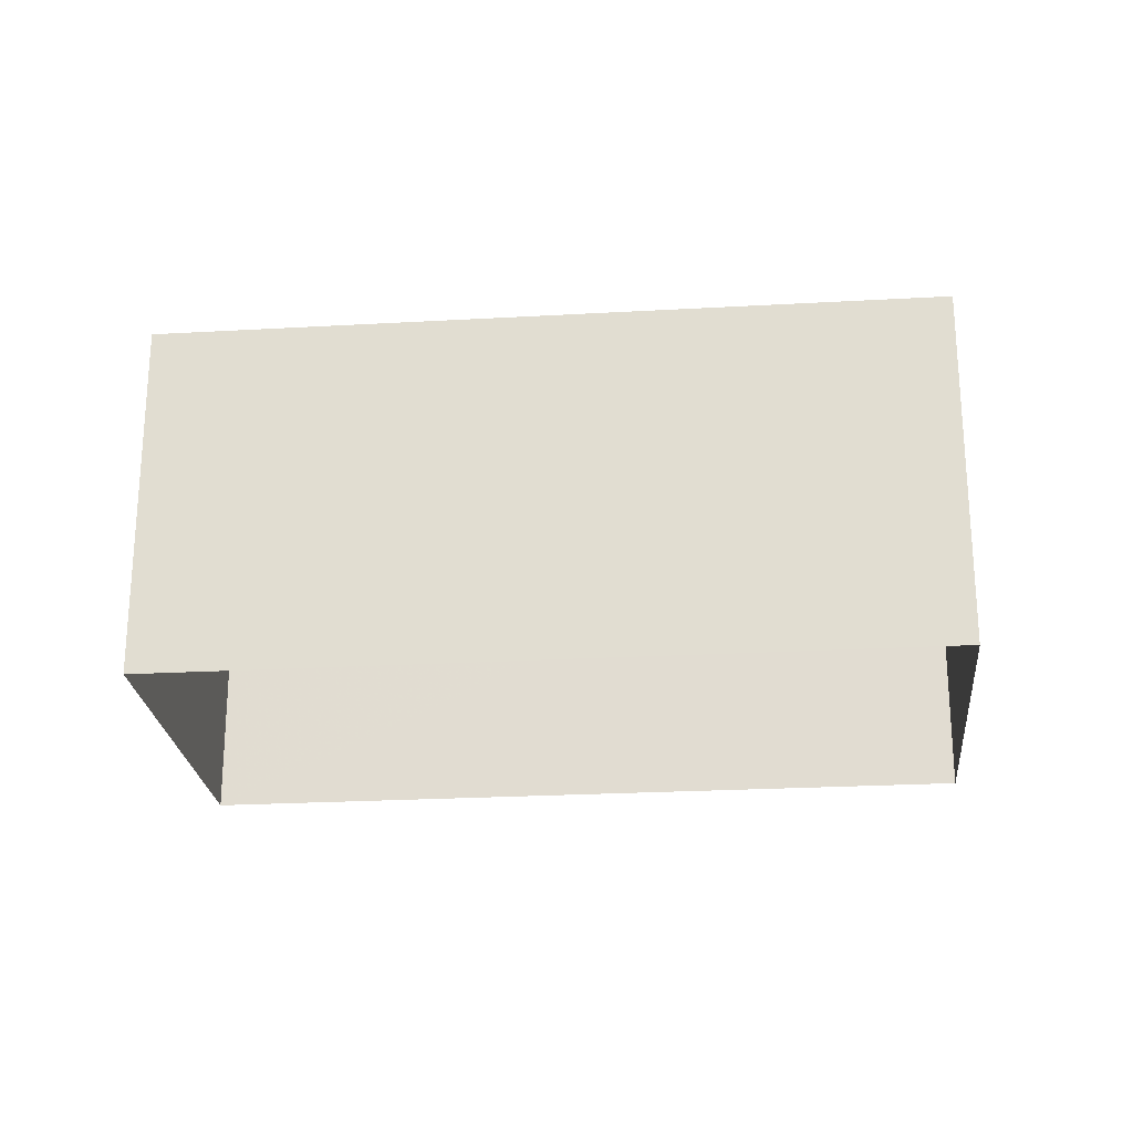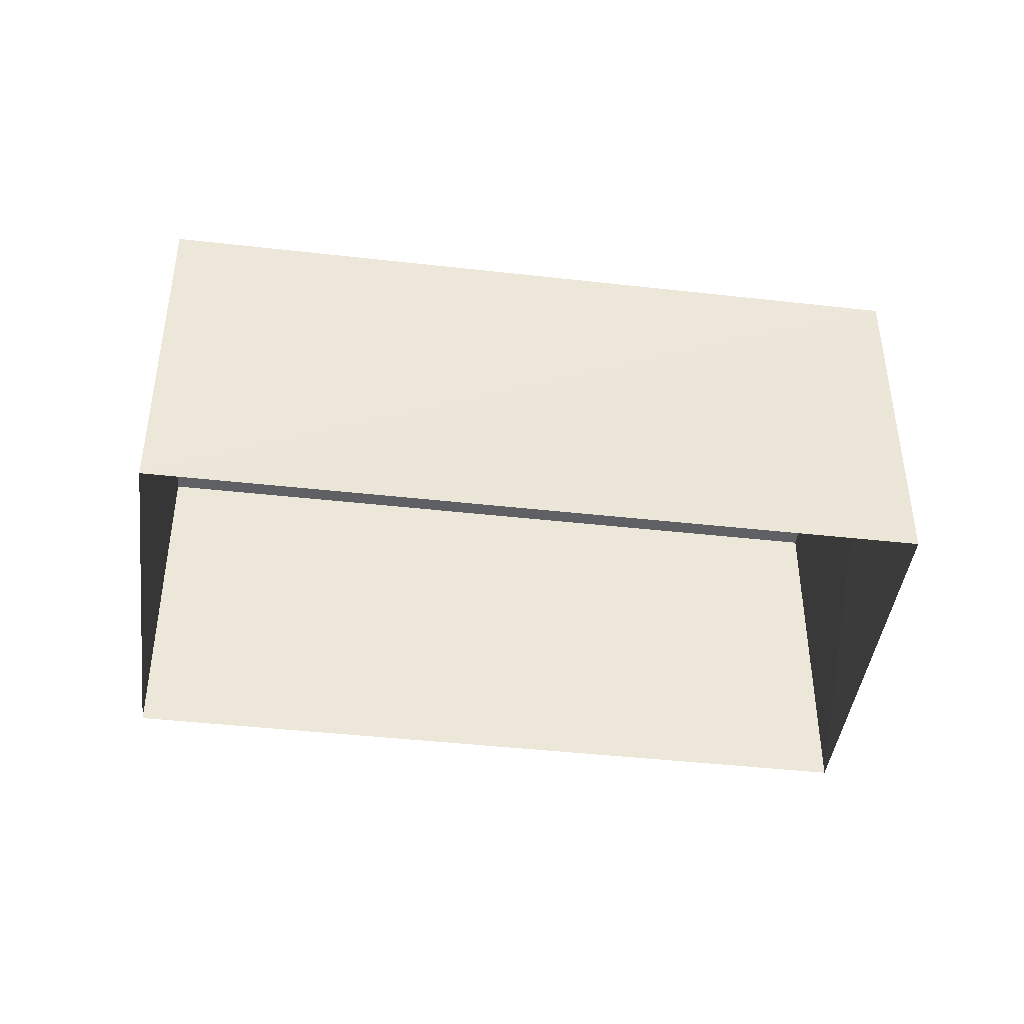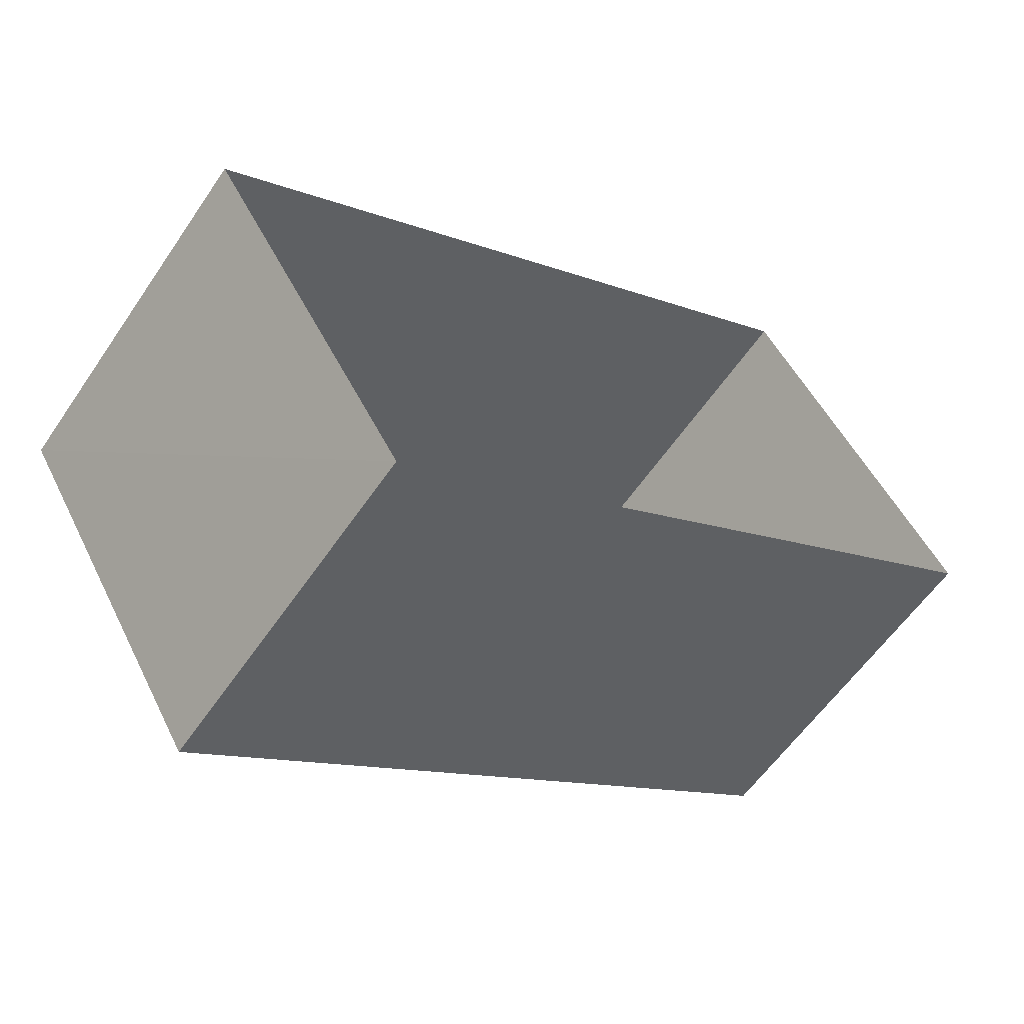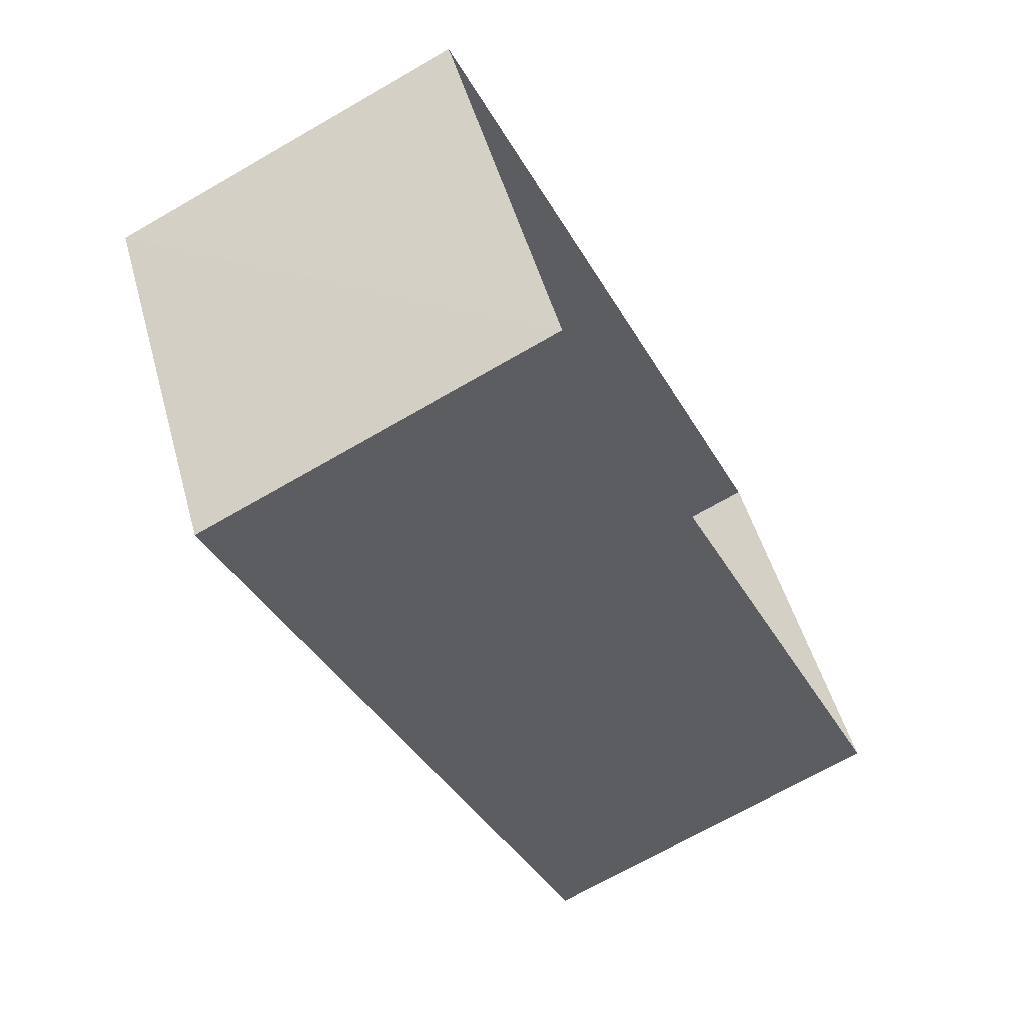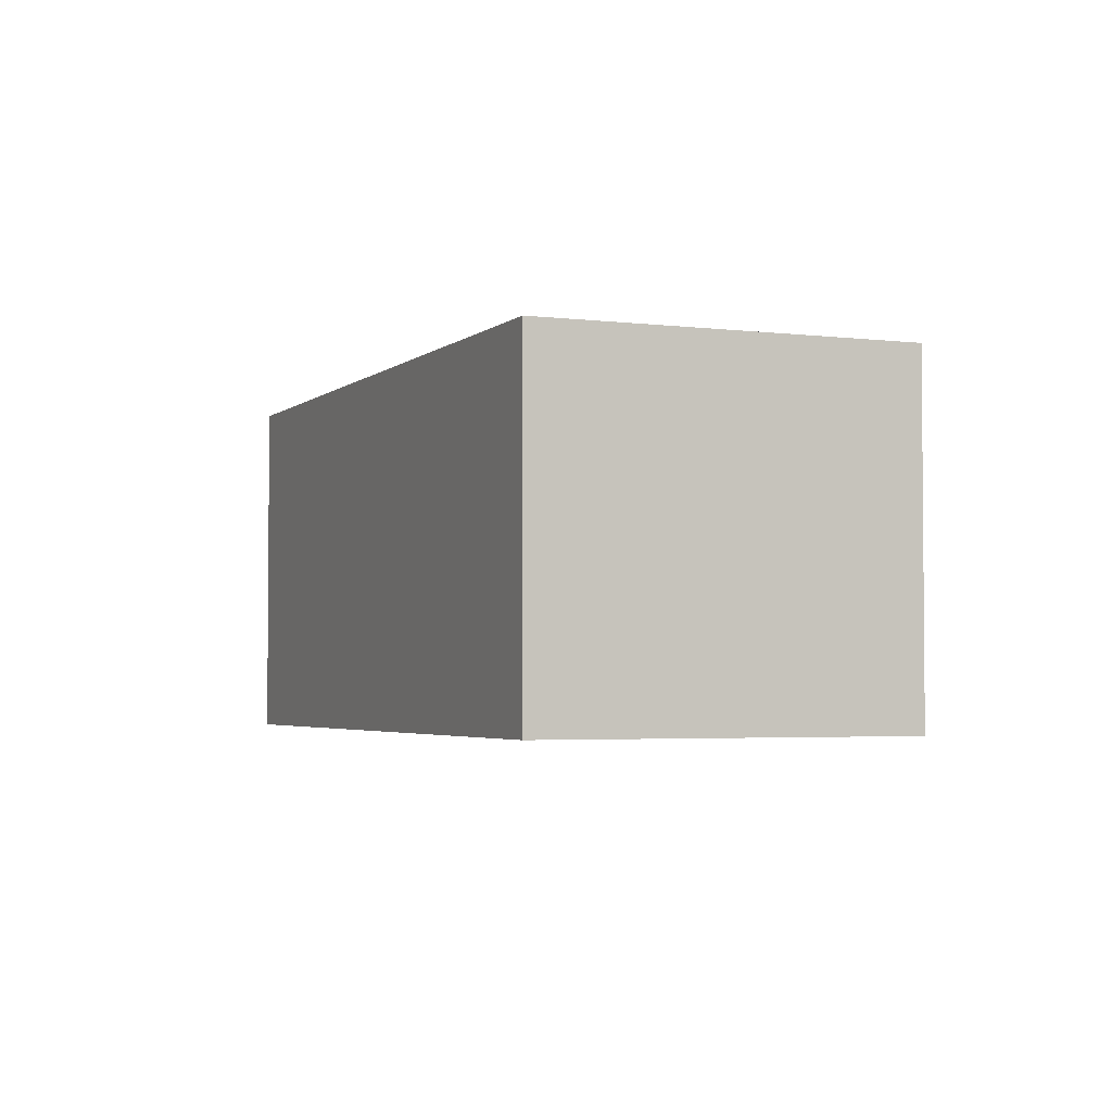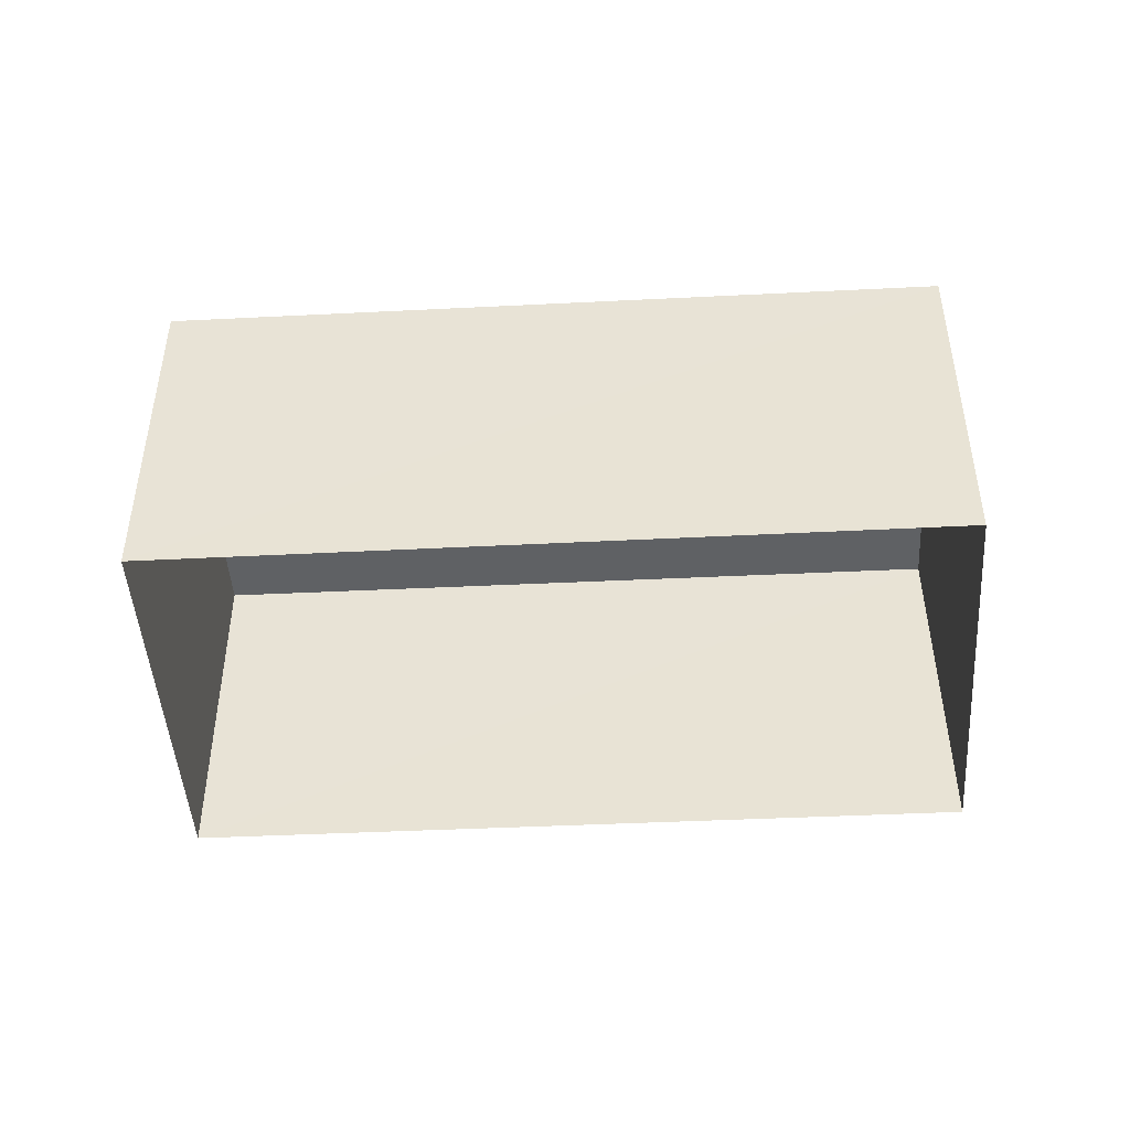
<metadata>
{"format":"obj","ext":"obj","renderer":"f3d","projection":"perspective","resolution":1024,"background":"white","views":[{"elev":-23.7,"azim":154.1,"up":"+Z"},{"elev":-43.1,"azim":141.1,"up":"+Z"},{"elev":-58.6,"azim":146.1,"up":"+Y"},{"elev":-70.1,"azim":119.6,"up":"+Y"},{"elev":-3.2,"azim":-144.3,"up":"+Z"},{"elev":-46.5,"azim":152.0,"up":"+Z"}]}
</metadata>
<code>
v -3.118e+05 4.313e+04 21.88
v -3.118e+05 4.313e+04 21.89
v -3.118e+05 4.313e+04 21.88
v -3.118e+05 4.313e+04 21.88
v -3.118e+05 4.313e+04 24.45
v -3.118e+05 4.313e+04 24.44
v -3.118e+05 4.313e+04 24.44
v -3.118e+05 4.313e+04 24.44
f 1 2 3
f 1 4 2
f 5 6 7
f 5 8 6
f 5 3 2
f 5 7 3
f 8 4 1
f 6 8 1
f 7 1 3
f 7 6 1
f 5 2 4
f 8 5 4

</code>
